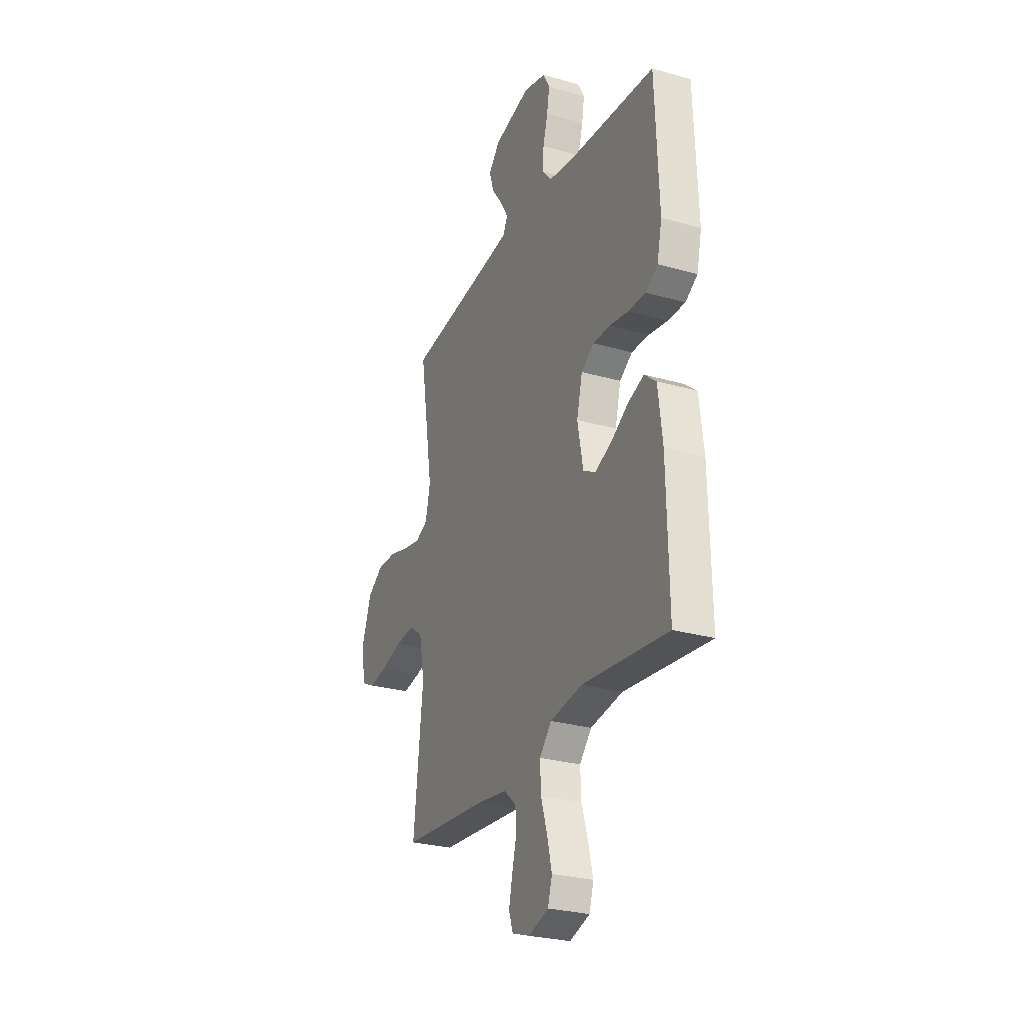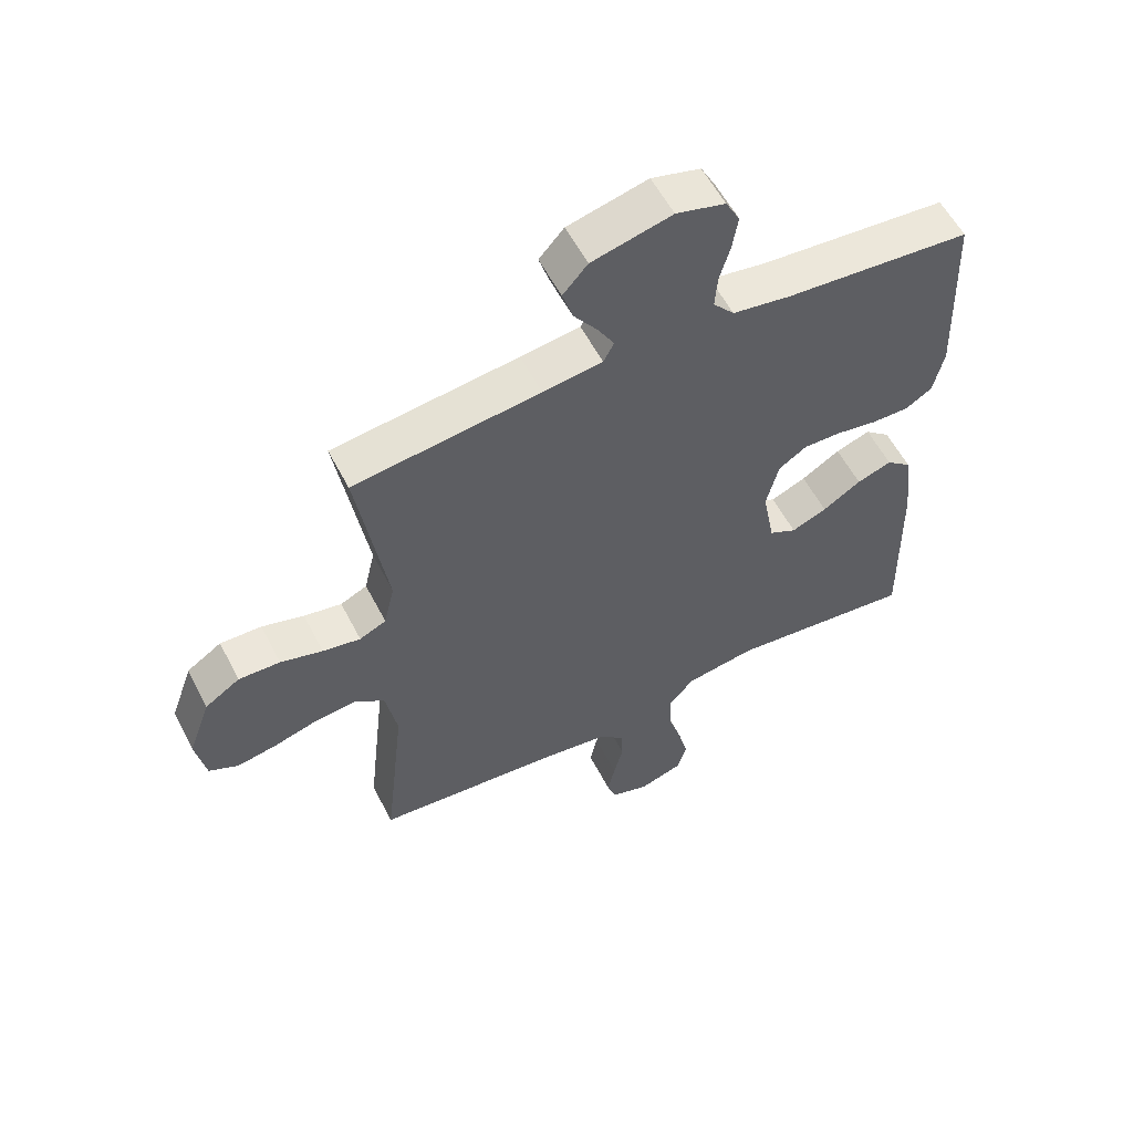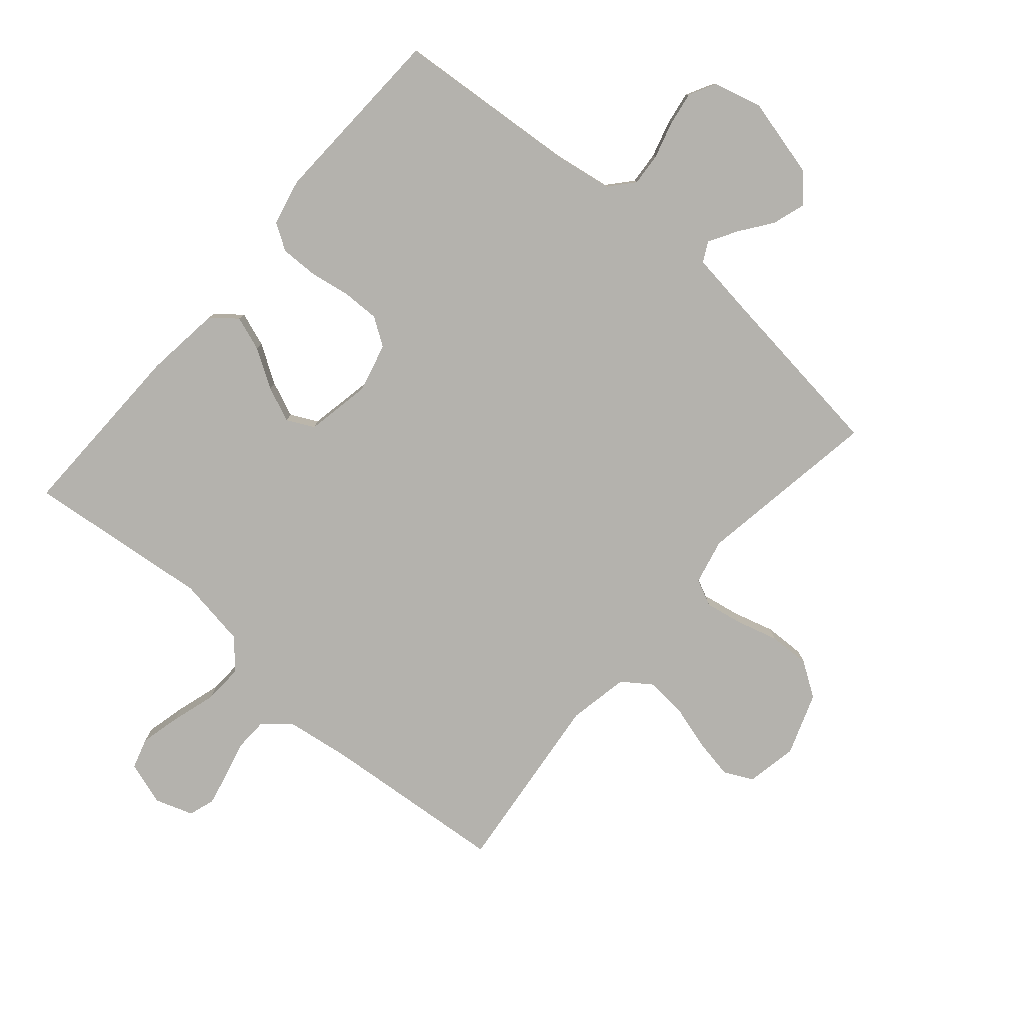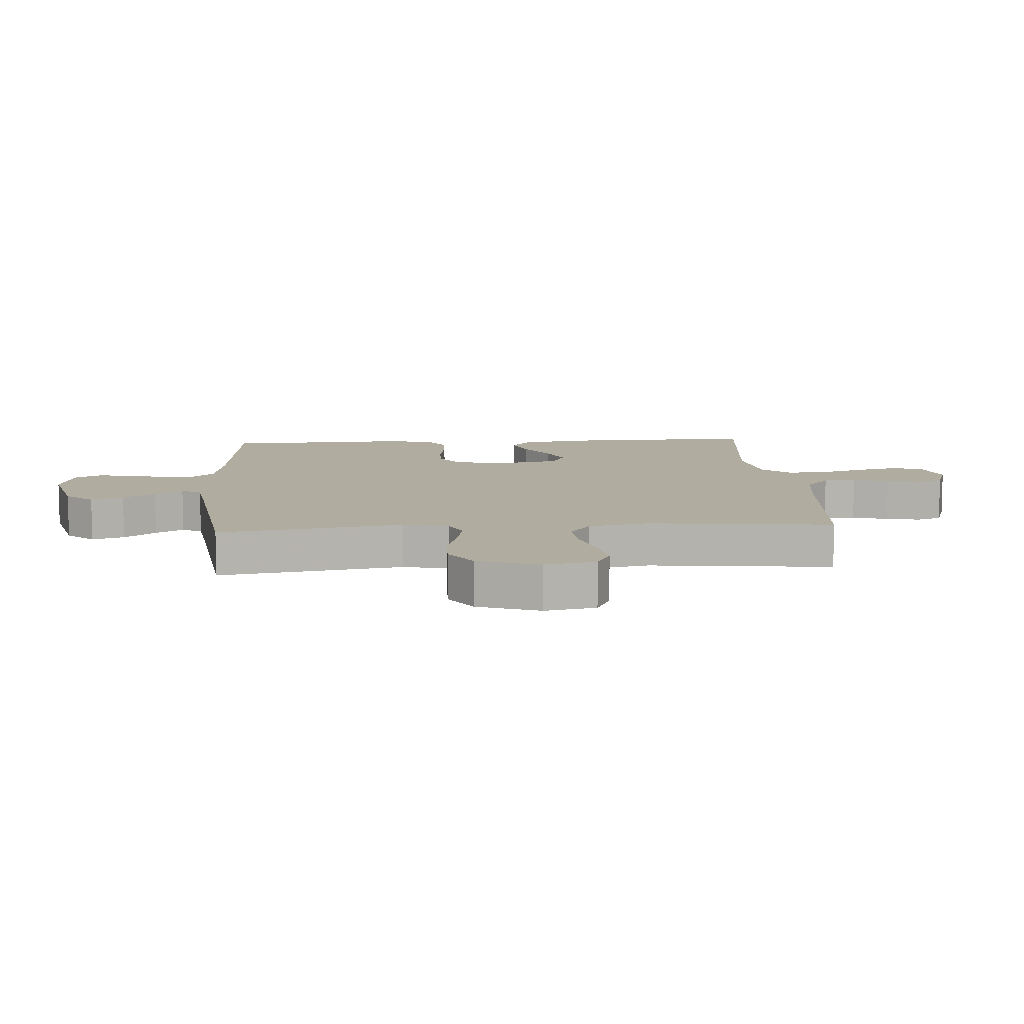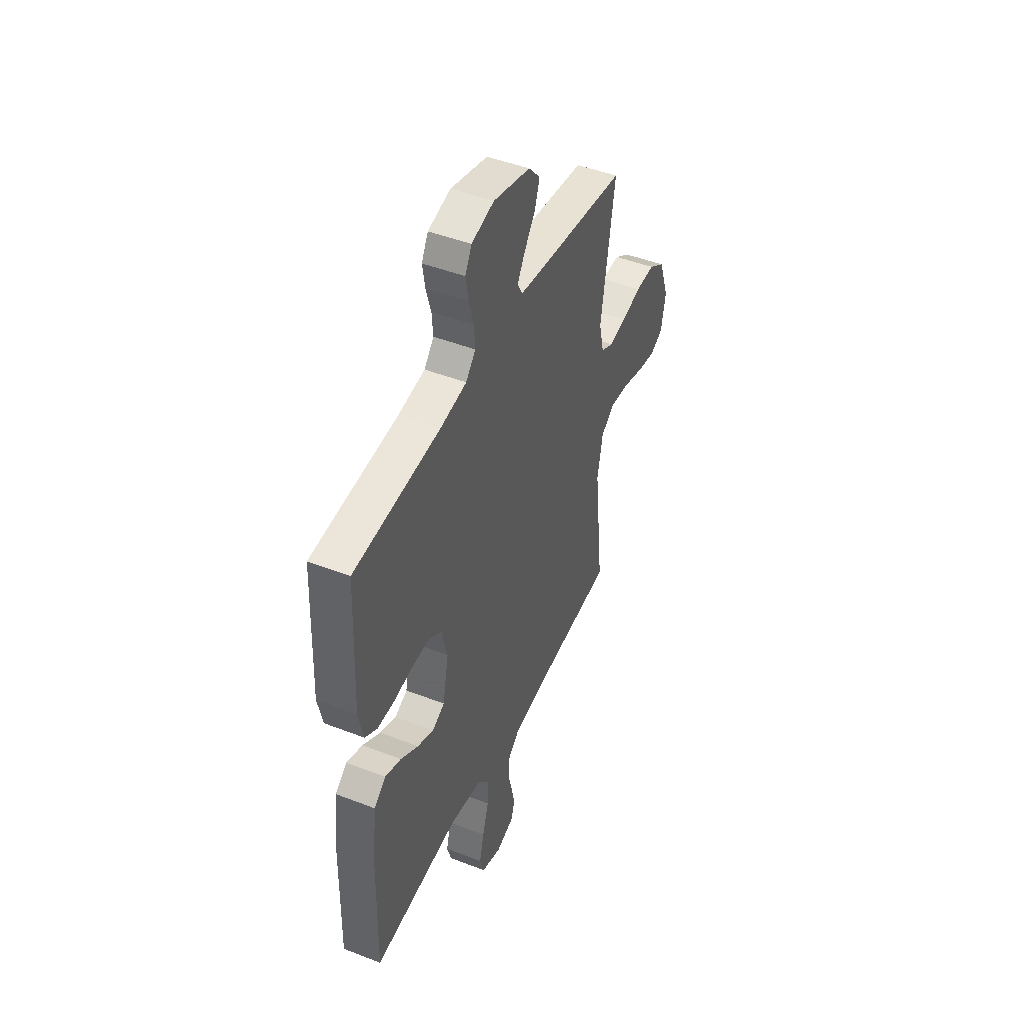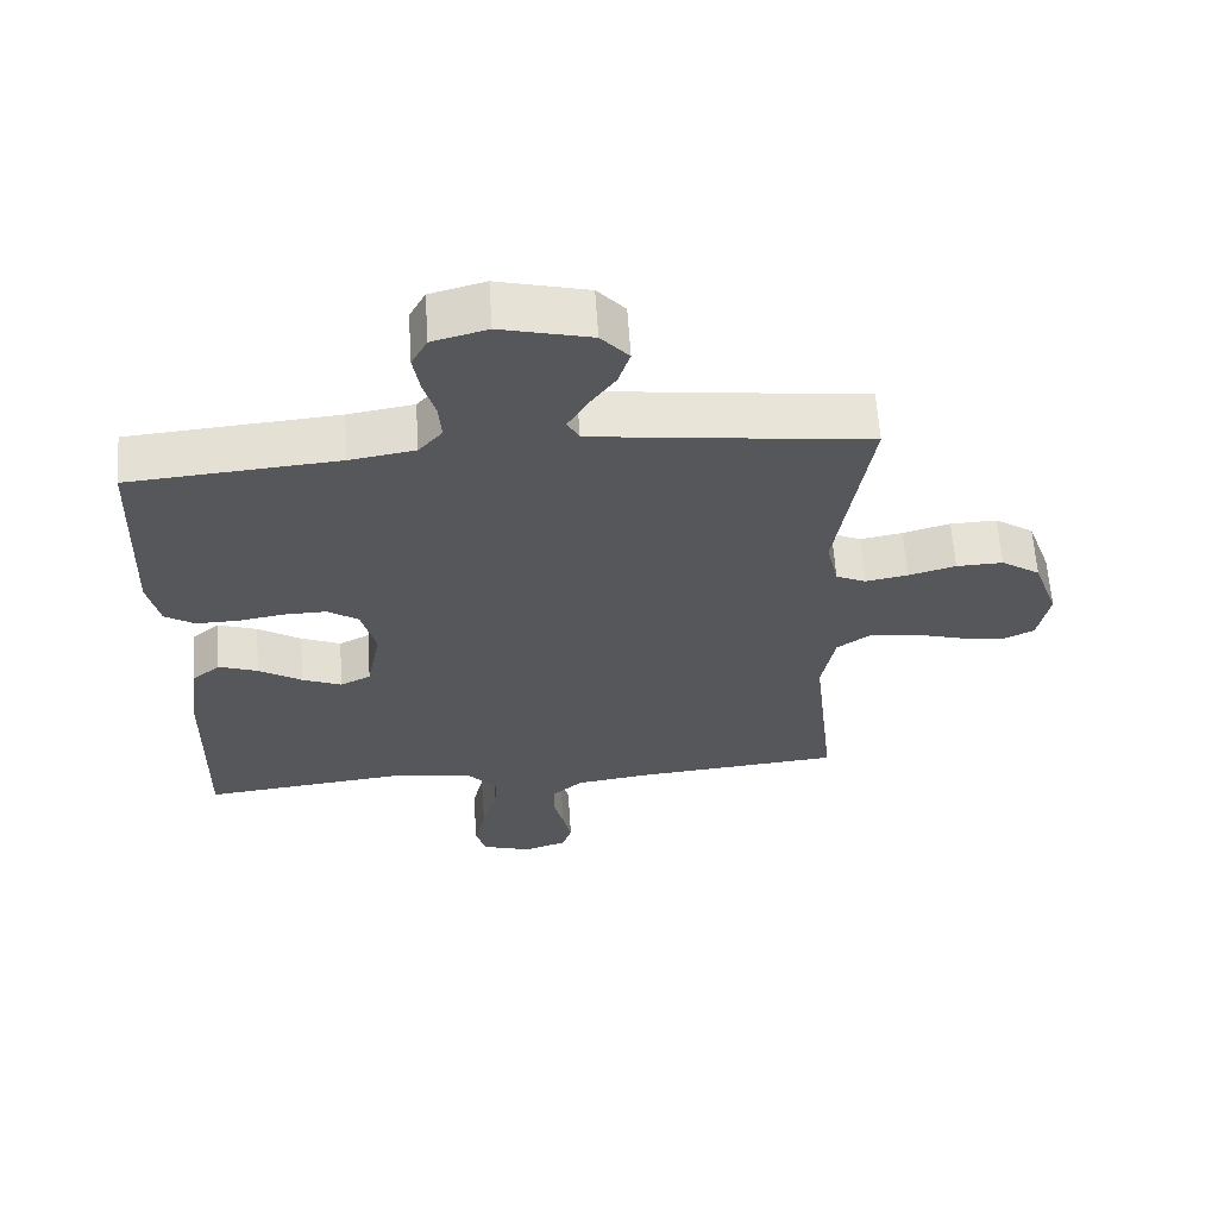
<metadata>
{"format":"obj","ext":"obj","renderer":"f3d","projection":"perspective","resolution":1024,"background":"white","views":[{"elev":-27.3,"azim":-113.8,"up":"+Z"},{"elev":57.1,"azim":152.9,"up":"+Z"},{"elev":-79.5,"azim":-40.7,"up":"+Y"},{"elev":9.9,"azim":86.0,"up":"+Y"},{"elev":46.3,"azim":-66.1,"up":"+Z"},{"elev":62.2,"azim":-3.8,"up":"+Z"}]}
</metadata>
<code>
v -0.5 0.07 0.5
v -0.2 0.07 0.524
v -0.106 0.07 0.539
v -0.072 0.07 0.578
v -0.076 0.07 0.631
v -0.093 0.07 0.691
v -0.102 0.07 0.746
v -0.079 0.07 0.789
v 0 0.07 0.81
v 0.129 0.07 0.778
v 0.169 0.07 0.733
v 0.152 0.07 0.68
v 0.114 0.07 0.628
v 0.087 0.07 0.582
v 0.104 0.07 0.55
v 0.2 0.07 0.537
v 0.5 0.07 0.5
v 0.452 0.07 0.2
v 0.469 0.07 0.126
v 0.512 0.07 0.106
v 0.573 0.07 0.117
v 0.641 0.07 0.136
v 0.708 0.07 0.138
v 0.764 0.07 0.101
v 0.8 0.07 0
v 0.784 0.07 -0.083
v 0.737 0.07 -0.106
v 0.672 0.07 -0.094
v 0.6 0.07 -0.073
v 0.534 0.07 -0.067
v 0.486 0.07 -0.101
v 0.467 0.07 -0.2
v 0.5 0.07 -0.5
v 0.2 0.07 -0.526
v 0.094 0.07 -0.541
v 0.051 0.07 -0.579
v 0.049 0.07 -0.632
v 0.064 0.07 -0.691
v 0.076 0.07 -0.746
v 0.062 0.07 -0.788
v 0 0.07 -0.809
v -0.071 0.07 -0.786
v -0.086 0.07 -0.736
v -0.07 0.07 -0.67
v -0.048 0.07 -0.598
v -0.045 0.07 -0.533
v -0.087 0.07 -0.486
v -0.2 0.07 -0.468
v -0.5 0.07 -0.5
v -0.494 0.07 -0.2
v -0.479 0.07 -0.078
v -0.438 0.07 -0.044
v -0.382 0.07 -0.064
v -0.32 0.07 -0.103
v -0.263 0.07 -0.127
v -0.219 0.07 -0.105
v -0.199 0.07 0
v -0.219 0.07 0.08
v -0.264 0.07 0.11
v -0.325 0.07 0.109
v -0.391 0.07 0.098
v -0.452 0.07 0.097
v -0.495 0.07 0.124
v -0.512 0.07 0.2
v -0.5 0 0.5
v -0.2 0 0.524
v -0.106 0 0.539
v -0.072 0 0.578
v -0.076 0 0.631
v -0.093 0 0.691
v -0.102 0 0.746
v -0.079 0 0.789
v 0 0 0.81
v 0.129 0 0.778
v 0.169 0 0.733
v 0.152 0 0.68
v 0.114 0 0.628
v 0.087 0 0.582
v 0.104 0 0.55
v 0.2 0 0.537
v 0.5 0 0.5
v 0.452 0 0.2
v 0.469 0 0.126
v 0.512 0 0.106
v 0.573 0 0.117
v 0.641 0 0.136
v 0.708 0 0.138
v 0.764 0 0.101
v 0.8 0 0
v 0.784 0 -0.083
v 0.737 0 -0.106
v 0.672 0 -0.094
v 0.6 0 -0.073
v 0.534 0 -0.067
v 0.486 0 -0.101
v 0.467 0 -0.2
v 0.5 0 -0.5
v 0.2 0 -0.526
v 0.094 0 -0.541
v 0.051 0 -0.579
v 0.049 0 -0.632
v 0.064 0 -0.691
v 0.076 0 -0.746
v 0.062 0 -0.788
v 0 0 -0.809
v -0.071 0 -0.786
v -0.086 0 -0.736
v -0.07 0 -0.67
v -0.048 0 -0.598
v -0.045 0 -0.533
v -0.087 0 -0.486
v -0.2 0 -0.468
v -0.5 0 -0.5
v -0.494 0 -0.2
v -0.479 0 -0.078
v -0.438 0 -0.044
v -0.382 0 -0.064
v -0.32 0 -0.103
v -0.263 0 -0.127
v -0.219 0 -0.105
v -0.199 0 0
v -0.219 0 0.08
v -0.264 0 0.11
v -0.325 0 0.109
v -0.391 0 0.098
v -0.452 0 0.097
v -0.495 0 0.124
v -0.512 0 0.2
f 63 64 1 2
f 60 61 62 63
f 59 60 63 2
f 58 59 2 3
f 57 58 3 4
f 56 57 4
f 51 52 53 54
f 51 54 55
f 48 49 50 51
f 47 48 51 55
f 46 47 55 56
f 42 43 44 45
f 40 41 42 45
f 40 45 46
f 37 38 39 40
f 37 40 46 56
f 32 33 34
f 31 32 34 35
f 26 27 28 29
f 26 29 30
f 25 26 30
f 24 25 30
f 21 22 23 24
f 20 21 24 30
f 19 20 30 31
f 16 17 18
f 15 16 18 19
f 10 11 12 13
f 10 13 14
f 9 10 14
f 8 9 14
f 5 6 7 8
f 4 5 8 14
f 36 37 56 4
f 15 19 31 35
f 15 35 36
f 4 14 15 36
f 66 65 128 127
f 127 126 125 124
f 66 127 124 123
f 67 66 123 122
f 68 67 122 121
f 68 121 120
f 118 117 116 115
f 119 118 115
f 115 114 113 112
f 119 115 112 111
f 120 119 111 110
f 109 108 107 106
f 109 106 105 104
f 110 109 104
f 104 103 102 101
f 120 110 104 101
f 98 97 96
f 99 98 96 95
f 93 92 91 90
f 94 93 90
f 94 90 89
f 94 89 88
f 88 87 86 85
f 94 88 85 84
f 95 94 84 83
f 82 81 80
f 83 82 80 79
f 77 76 75 74
f 78 77 74
f 78 74 73
f 78 73 72
f 72 71 70 69
f 78 72 69 68
f 68 120 101 100
f 99 95 83 79
f 100 99 79
f 100 79 78 68
f 1 65 66 2
f 2 66 67 3
f 3 67 68 4
f 4 68 69 5
f 5 69 70 6
f 6 70 71 7
f 7 71 72 8
f 8 72 73 9
f 9 73 74 10
f 10 74 75 11
f 11 75 76 12
f 12 76 77 13
f 13 77 78 14
f 14 78 79 15
f 15 79 80 16
f 16 80 81 17
f 17 81 82 18
f 18 82 83 19
f 19 83 84 20
f 20 84 85 21
f 21 85 86 22
f 22 86 87 23
f 23 87 88 24
f 24 88 89 25
f 25 89 90 26
f 26 90 91 27
f 27 91 92 28
f 28 92 93 29
f 29 93 94 30
f 30 94 95 31
f 31 95 96 32
f 32 96 97 33
f 33 97 98 34
f 34 98 99 35
f 35 99 100 36
f 36 100 101 37
f 37 101 102 38
f 38 102 103 39
f 39 103 104 40
f 40 104 105 41
f 41 105 106 42
f 42 106 107 43
f 43 107 108 44
f 44 108 109 45
f 45 109 110 46
f 46 110 111 47
f 47 111 112 48
f 48 112 113 49
f 49 113 114 50
f 50 114 115 51
f 51 115 116 52
f 52 116 117 53
f 53 117 118 54
f 54 118 119 55
f 55 119 120 56
f 56 120 121 57
f 57 121 122 58
f 58 122 123 59
f 59 123 124 60
f 60 124 125 61
f 61 125 126 62
f 62 126 127 63
f 63 127 128 64
f 64 128 65 1

</code>
